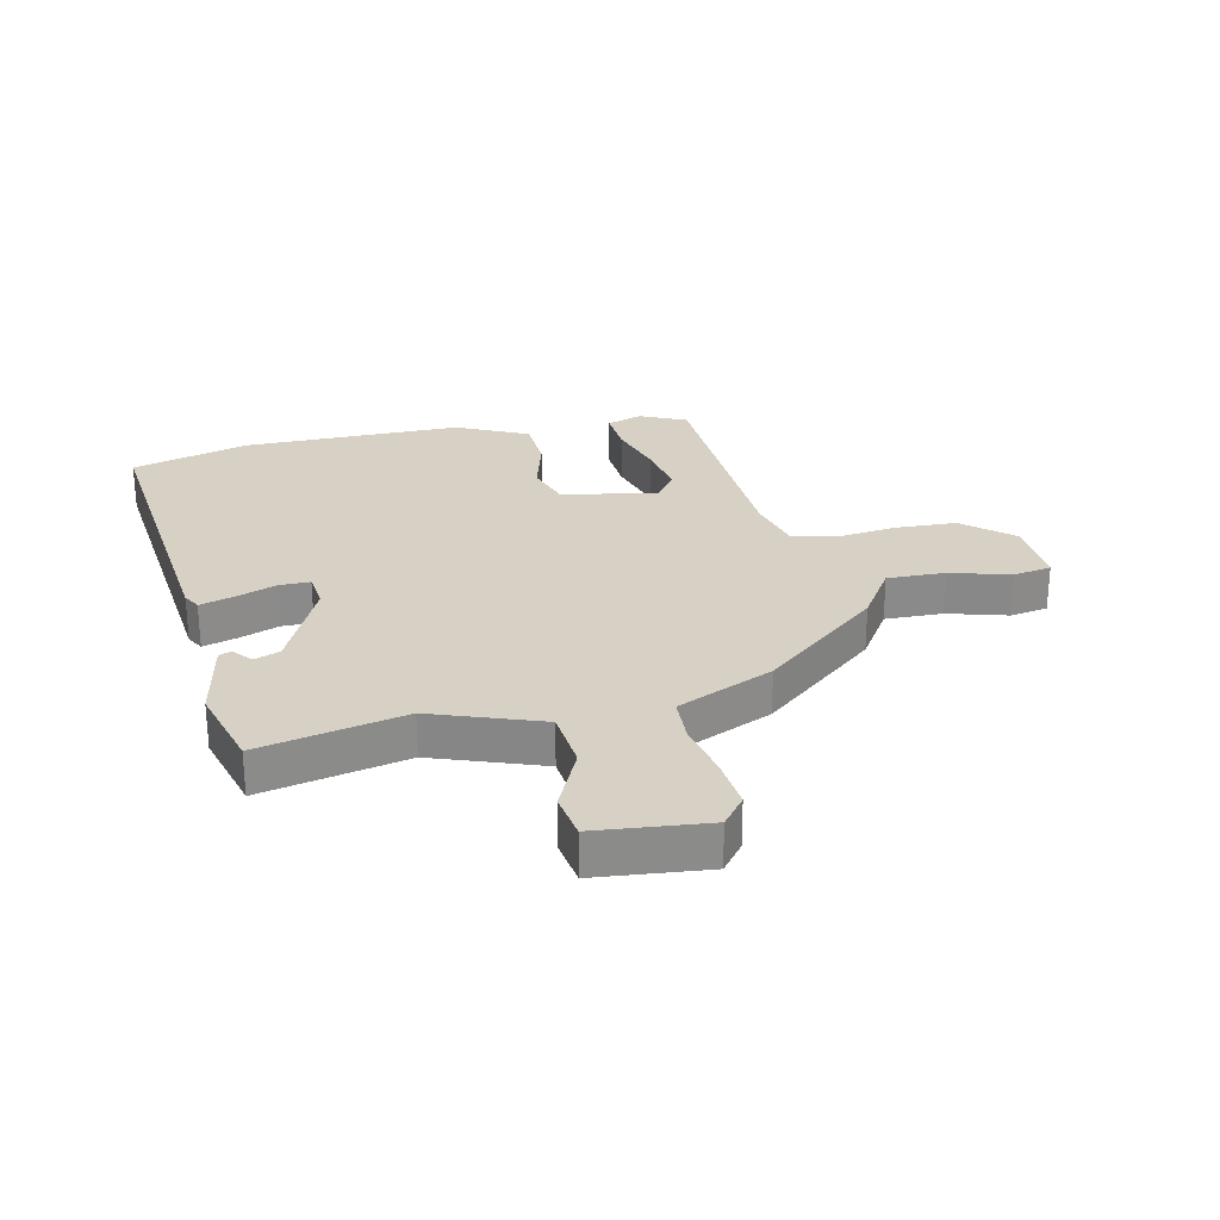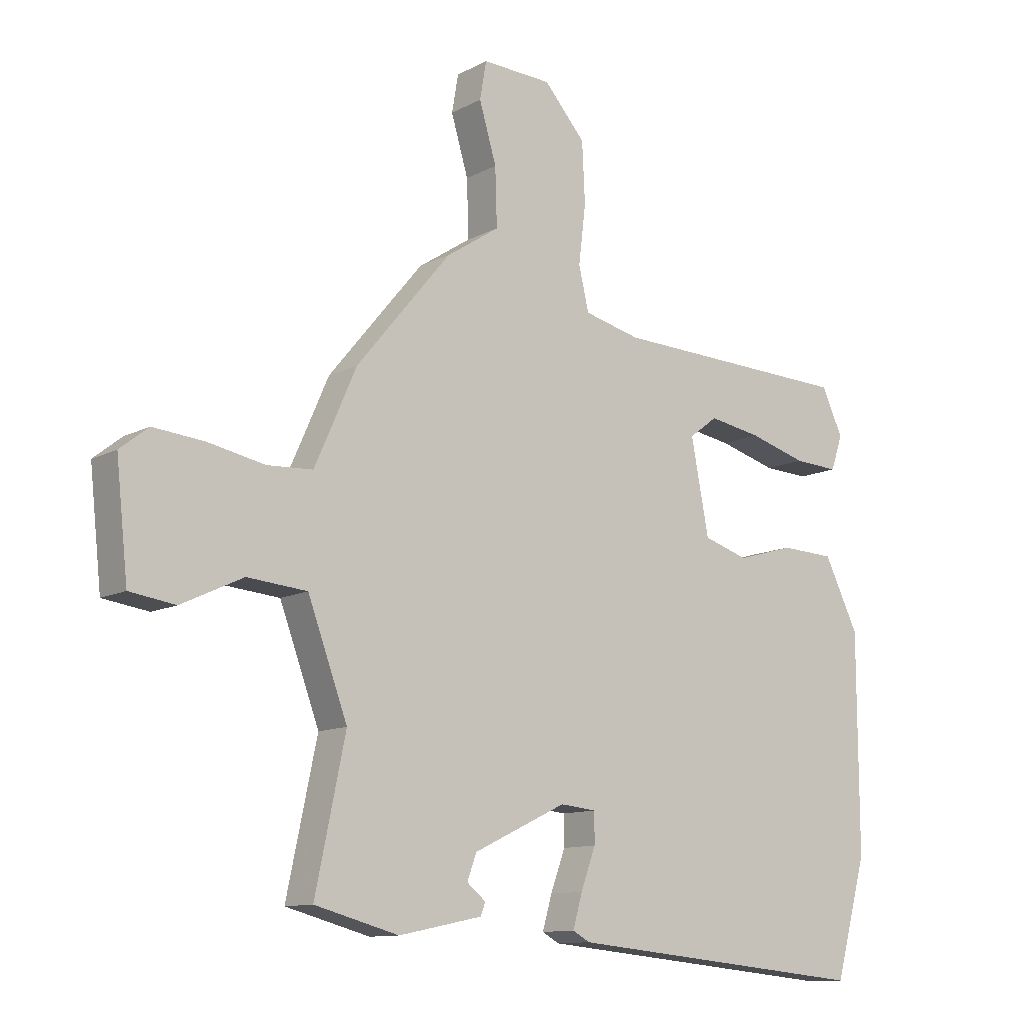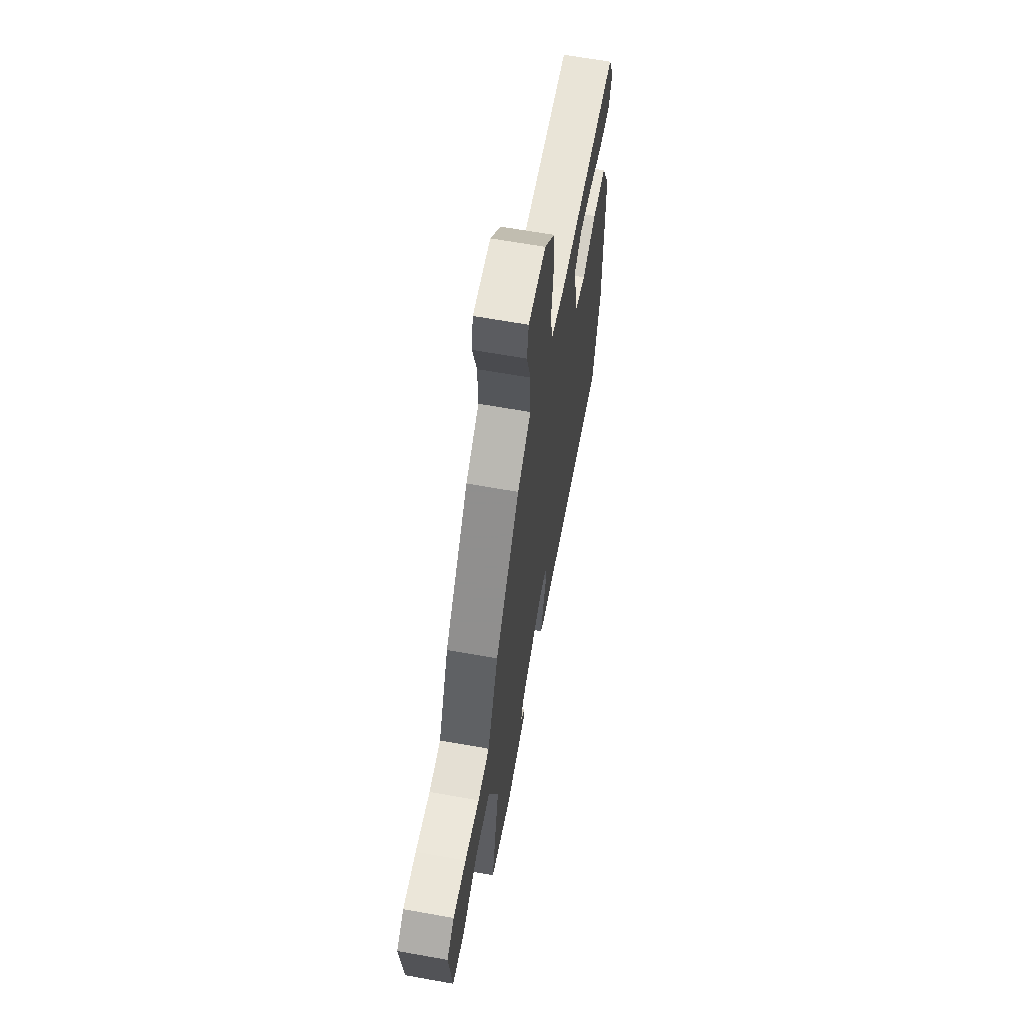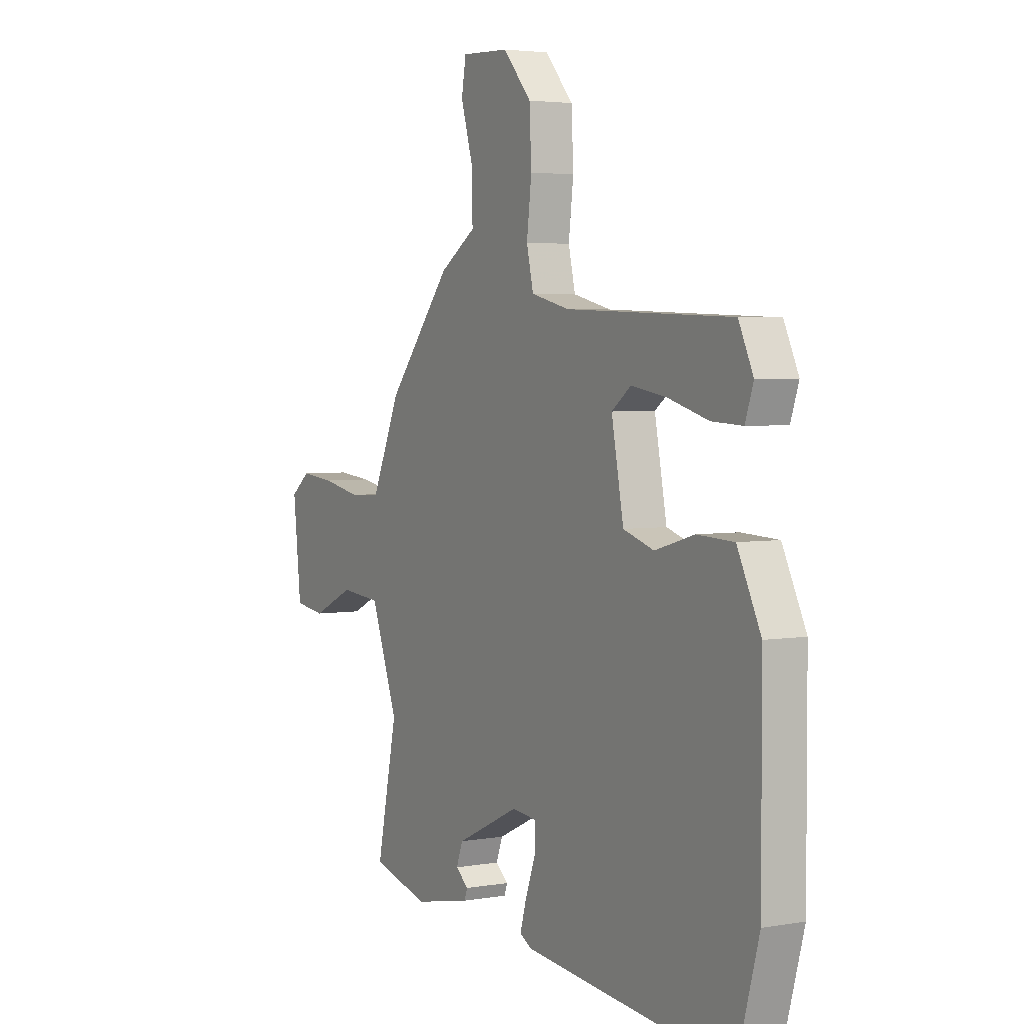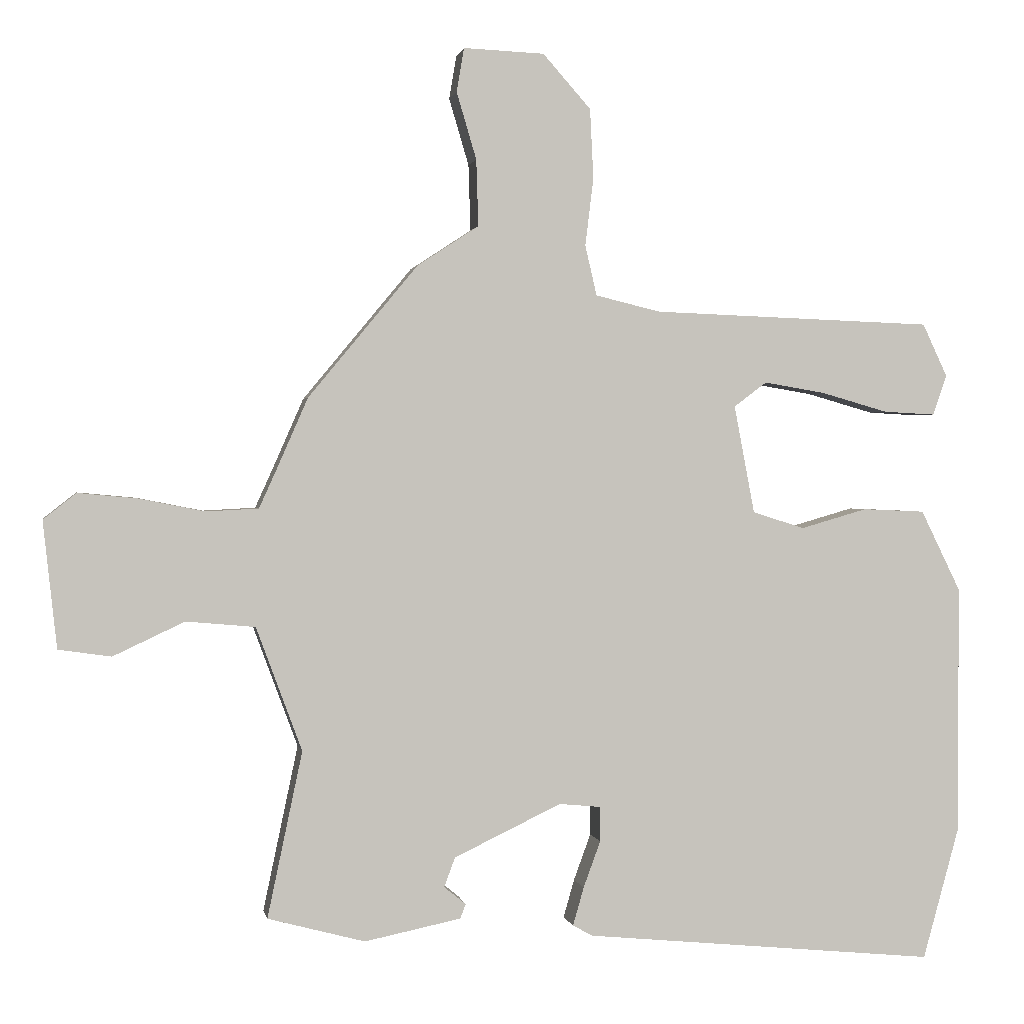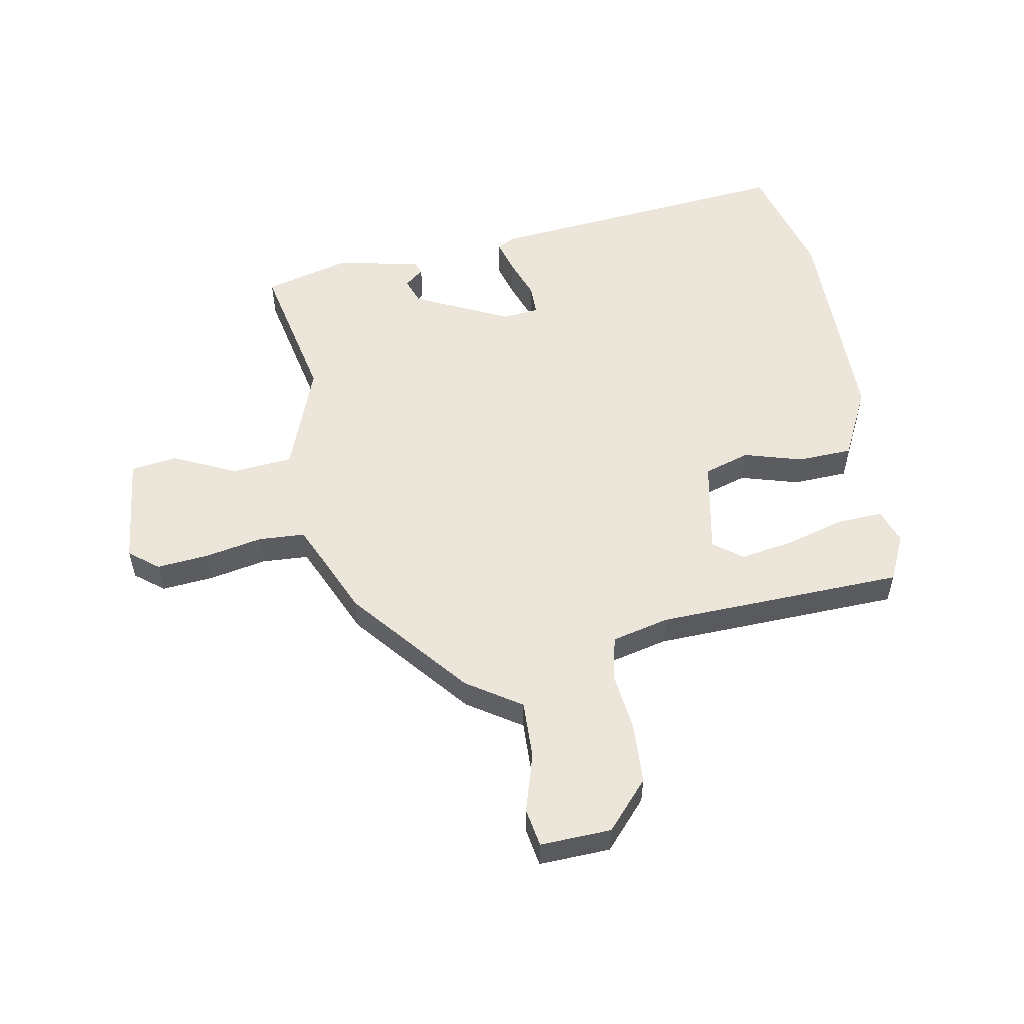
<metadata>
{"format":"obj","ext":"obj","renderer":"f3d","projection":"perspective","resolution":1024,"background":"white","views":[{"elev":26.7,"azim":-102.9,"up":"+Y"},{"elev":-11.4,"azim":-38.3,"up":"+Z"},{"elev":63.4,"azim":-79.7,"up":"+Z"},{"elev":3.8,"azim":60.0,"up":"+Z"},{"elev":1.1,"azim":-10.4,"up":"+Z"},{"elev":54.4,"azim":-10.3,"up":"+Y"}]}
</metadata>
<code>
v -0.502 0.07 -0.428
v -0.451 0.07 -0.186
v -0.518 0.07 -0.005
v -0.619 0.07 0.004
v -0.723 0.07 -0.045
v -0.8 0.07 -0.034
v -0.82 0.07 0.151
v -0.772 0.07 0.189
v -0.686 0.07 0.181
v -0.59 0.07 0.162
v -0.513 0.07 0.166
v -0.485 0.07 0.228
v -0.442 0.07 0.326
v -0.282 0.07 0.519
v -0.192 0.07 0.578
v -0.195 0.07 0.675
v -0.224 0.07 0.773
v -0.213 0.07 0.837
v -0.095 0.07 0.832
v -0.025 0.07 0.753
v -0.02 0.07 0.651
v -0.032 0.07 0.552
v -0.015 0.07 0.479
v 0.08 0.07 0.456
v 0.491 0.07 0.441
v 0.527 0.07 0.364
v 0.507 0.07 0.305
v 0.431 0.07 0.309
v 0.333 0.07 0.337
v 0.244 0.07 0.352
v 0.196 0.07 0.316
v 0.226 0.07 0.158
v 0.302 0.07 0.134
v 0.399 0.07 0.162
v 0.49 0.07 0.158
v 0.548 0.07 0.04
v 0.549 0.07 -0.323
v 0.495 0.07 -0.519
v -0.021 0.07 -0.469
v -0.05 0.07 -0.453
v -0.034 0.07 -0.397
v -0.009 0.07 -0.329
v -0.009 0.07 -0.278
v -0.07 0.07 -0.272
v -0.227 0.07 -0.347
v -0.243 0.07 -0.39
v -0.211 0.07 -0.416
v -0.219 0.07 -0.437
v -0.36 0.07 -0.466
v -0.502 0 -0.428
v -0.451 0 -0.186
v -0.518 0 -0.005
v -0.619 0 0.004
v -0.723 0 -0.045
v -0.8 0 -0.034
v -0.82 0 0.151
v -0.772 0 0.189
v -0.686 0 0.181
v -0.59 0 0.162
v -0.513 0 0.166
v -0.485 0 0.228
v -0.442 0 0.326
v -0.282 0 0.519
v -0.192 0 0.578
v -0.195 0 0.675
v -0.224 0 0.773
v -0.213 0 0.837
v -0.095 0 0.832
v -0.025 0 0.753
v -0.02 0 0.651
v -0.032 0 0.552
v -0.015 0 0.479
v 0.08 0 0.456
v 0.491 0 0.441
v 0.527 0 0.364
v 0.507 0 0.305
v 0.431 0 0.309
v 0.333 0 0.337
v 0.244 0 0.352
v 0.196 0 0.316
v 0.226 0 0.158
v 0.302 0 0.134
v 0.399 0 0.162
v 0.49 0 0.158
v 0.548 0 0.04
v 0.549 0 -0.323
v 0.495 0 -0.519
v -0.021 0 -0.469
v -0.05 0 -0.453
v -0.034 0 -0.397
v -0.009 0 -0.329
v -0.009 0 -0.278
v -0.07 0 -0.272
v -0.227 0 -0.347
v -0.243 0 -0.39
v -0.211 0 -0.416
v -0.219 0 -0.437
v -0.36 0 -0.466
f 46 47 48 49
f 45 46 49 1
f 44 45 1 2
f 43 44 2 3
f 39 40 41 42
f 37 38 39 42
f 37 42 43
f 36 37 43 3
f 33 34 35 36
f 32 33 36 3
f 26 27 28 29
f 24 25 26 29
f 23 24 29 30
f 19 20 21 22
f 17 18 19 22
f 16 17 22 23
f 15 16 23
f 12 13 14 15
f 11 12 15 23
f 7 8 9 10
f 5 6 7 10
f 4 5 10 11
f 31 32 3 4
f 23 30 31
f 4 11 23 31
f 98 97 96 95
f 50 98 95 94
f 51 50 94 93
f 52 51 93 92
f 91 90 89 88
f 91 88 87 86
f 92 91 86
f 52 92 86 85
f 85 84 83 82
f 52 85 82 81
f 78 77 76 75
f 78 75 74 73
f 79 78 73 72
f 71 70 69 68
f 71 68 67 66
f 72 71 66 65
f 72 65 64
f 64 63 62 61
f 72 64 61 60
f 59 58 57 56
f 59 56 55 54
f 60 59 54 53
f 53 52 81 80
f 80 79 72
f 80 72 60 53
f 1 50 51 2
f 2 51 52 3
f 3 52 53 4
f 4 53 54 5
f 5 54 55 6
f 6 55 56 7
f 7 56 57 8
f 8 57 58 9
f 9 58 59 10
f 10 59 60 11
f 11 60 61 12
f 12 61 62 13
f 13 62 63 14
f 14 63 64 15
f 15 64 65 16
f 16 65 66 17
f 17 66 67 18
f 18 67 68 19
f 19 68 69 20
f 20 69 70 21
f 21 70 71 22
f 22 71 72 23
f 23 72 73 24
f 24 73 74 25
f 25 74 75 26
f 26 75 76 27
f 27 76 77 28
f 28 77 78 29
f 29 78 79 30
f 30 79 80 31
f 31 80 81 32
f 32 81 82 33
f 33 82 83 34
f 34 83 84 35
f 35 84 85 36
f 36 85 86 37
f 37 86 87 38
f 38 87 88 39
f 39 88 89 40
f 40 89 90 41
f 41 90 91 42
f 42 91 92 43
f 43 92 93 44
f 44 93 94 45
f 45 94 95 46
f 46 95 96 47
f 47 96 97 48
f 48 97 98 49
f 49 98 50 1

</code>
